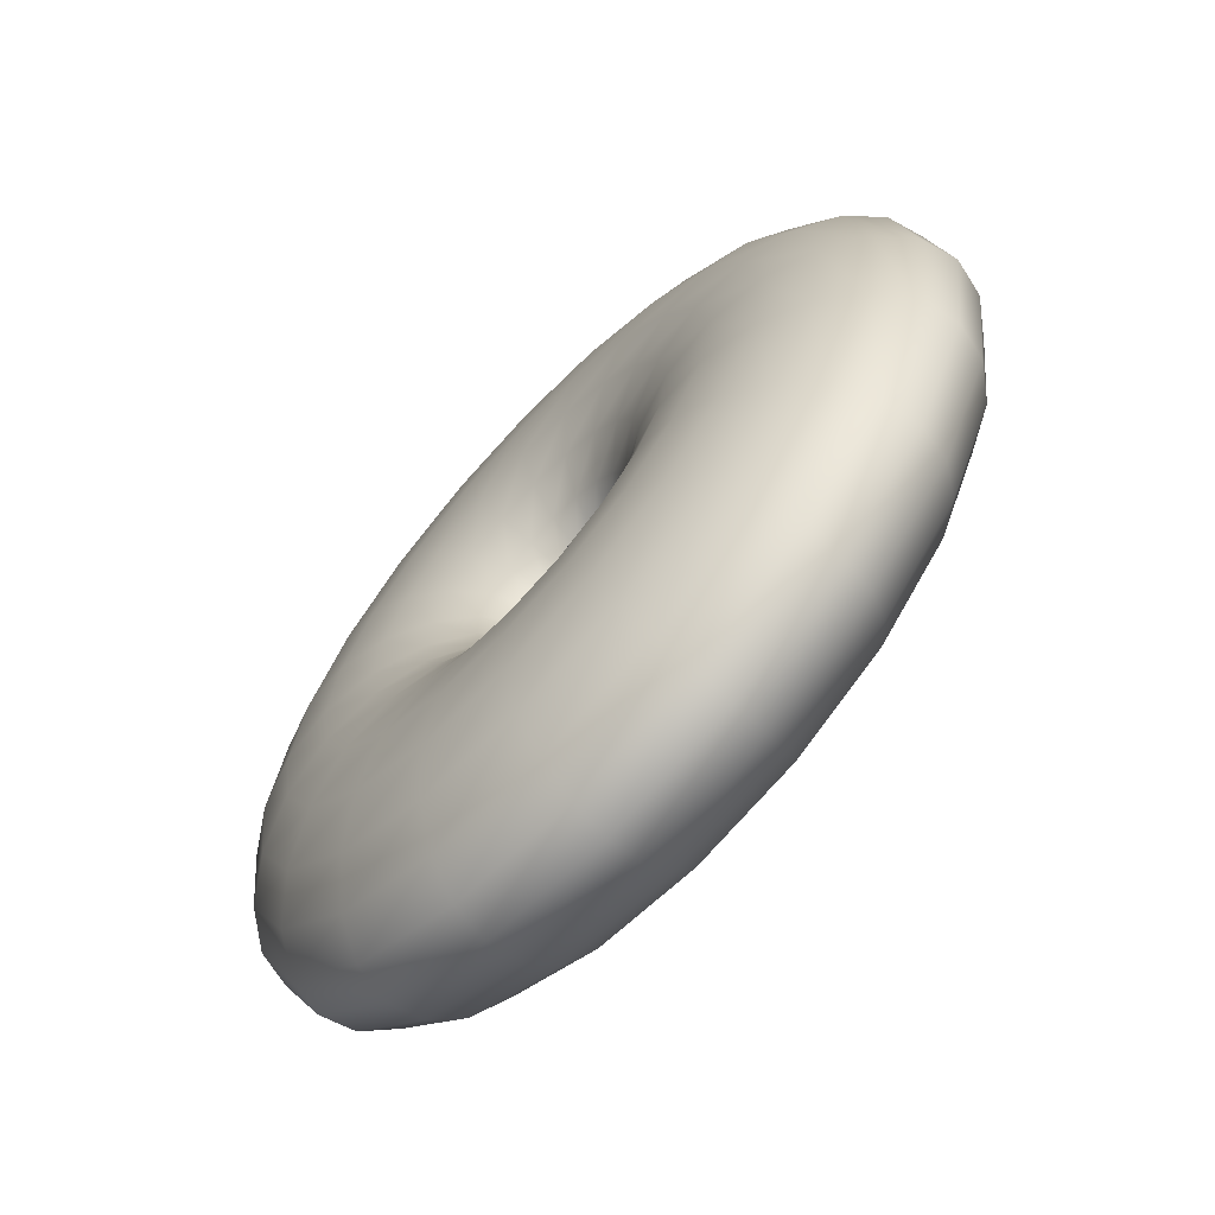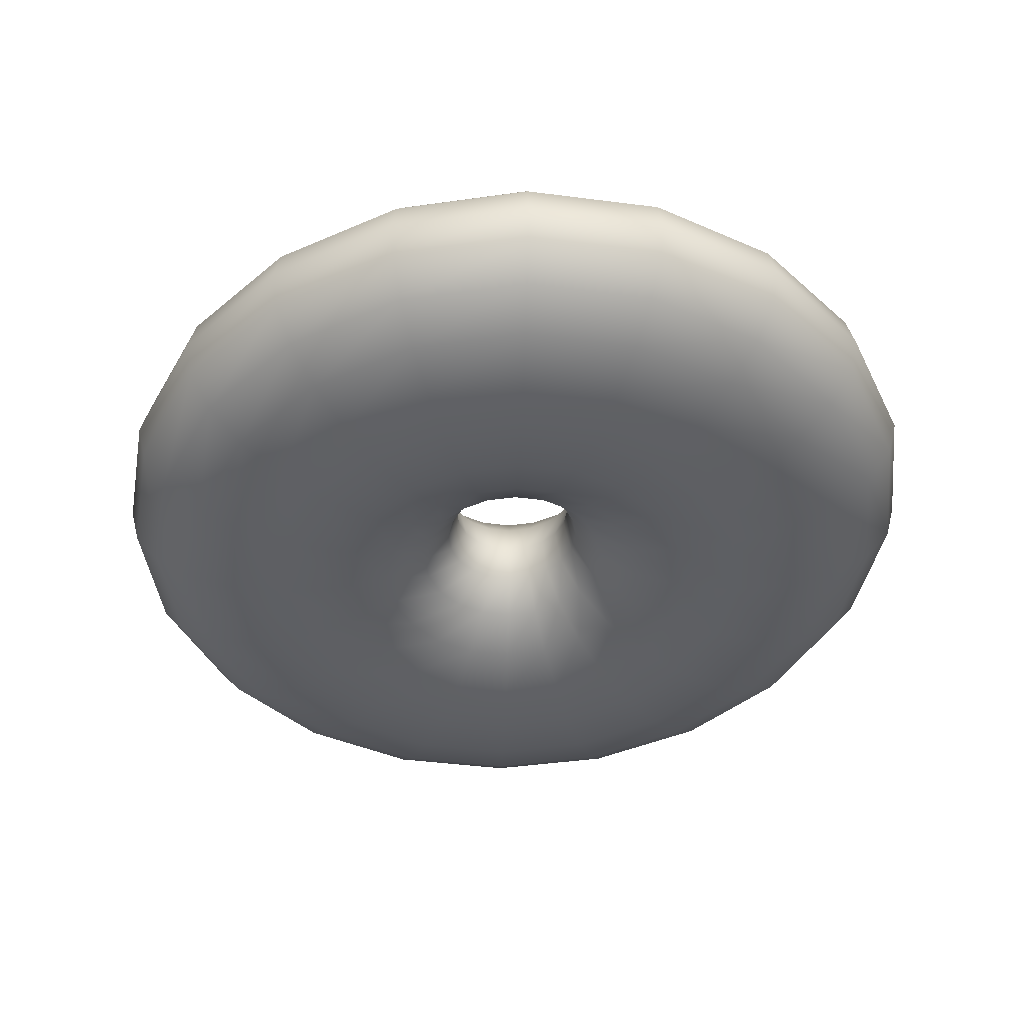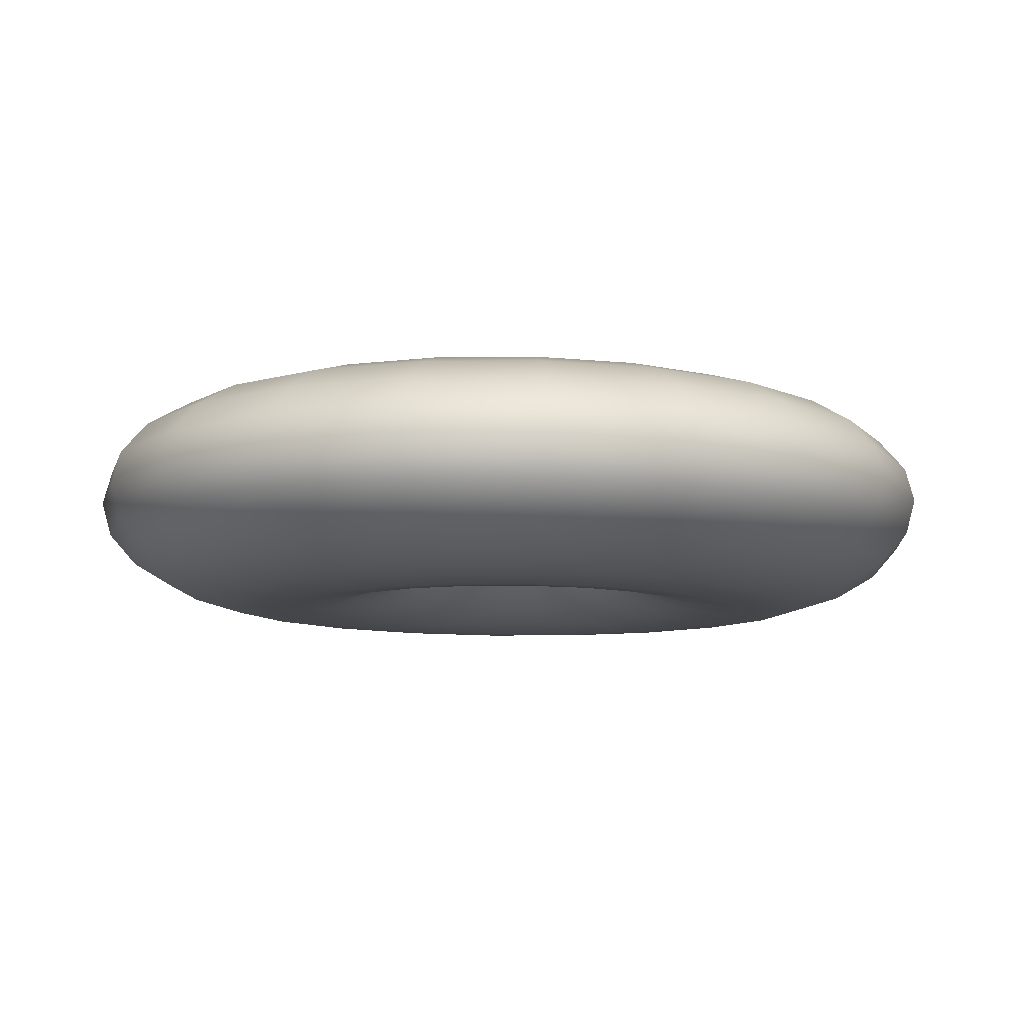
<metadata>
{"format":"obj","ext":"obj","renderer":"f3d","projection":"perspective","resolution":1024,"background":"white","views":[{"elev":-68.7,"azim":-133.2,"up":"+Z"},{"elev":-40.4,"azim":-18.8,"up":"+Y"},{"elev":-9.3,"azim":65.9,"up":"+Y"}]}
</metadata>
<code>
g default
v 0.2395 0.9621 8.224
v 0.1976 0.9621 8.135
v 0.1323 0.9621 8.065
v 0.05006 0.9621 8.02
v -0.04111 0.9621 8.004
v -0.1323 0.9621 8.02
v -0.2145 0.9621 8.065
v -0.2798 0.9621 8.135
v -0.3217 0.9621 8.224
v -0.3361 0.9621 8.322
v -0.3217 0.9621 8.42
v -0.2798 0.9621 8.509
v -0.2145 0.9621 8.579
v -0.1323 0.9621 8.624
v -0.04111 0.9621 8.64
v 0.05006 0.9621 8.624
v 0.1323 0.9621 8.579
v 0.1976 0.9621 8.509
v 0.2395 0.9621 8.42
v 0.2539 0.9621 8.322
v 0.28 1.13 8.21
v 0.232 1.13 8.108
v 0.1573 1.13 8.028
v 0.06323 1.13 7.976
v -0.04111 1.13 7.958
v -0.1454 1.13 7.976
v -0.2396 1.13 8.028
v -0.3143 1.13 8.108
v -0.3622 1.13 8.21
v -0.3787 1.13 8.322
v -0.3622 1.13 8.434
v -0.3143 1.13 8.536
v -0.2396 1.13 8.616
v -0.1454 1.13 8.668
v -0.04111 1.13 8.685
v 0.06323 1.13 8.668
v 0.1573 1.13 8.616
v 0.232 1.13 8.536
v 0.28 1.13 8.434
v 0.2965 1.13 8.322
v 0.3976 1.282 8.168
v 0.3321 1.282 8.03
v 0.23 1.282 7.92
v 0.1014 1.282 7.849
v -0.04111 1.282 7.825
v -0.1837 1.282 7.849
v -0.3123 1.282 7.92
v -0.4143 1.282 8.03
v -0.4798 1.282 8.168
v -0.5024 1.282 8.322
v -0.4798 1.282 8.475
v -0.4143 1.282 8.614
v -0.3123 1.282 8.724
v -0.1837 1.282 8.794
v -0.04111 1.282 8.819
v 0.1014 1.282 8.794
v 0.23 1.282 8.724
v 0.3321 1.282 8.614
v 0.3976 1.282 8.475
v 0.4202 1.282 8.322
v 0.5808 1.403 8.104
v 0.488 1.403 7.908
v 0.3433 1.403 7.752
v 0.161 1.403 7.652
v -0.04111 1.403 7.618
v -0.2432 1.403 7.652
v -0.4255 1.403 7.752
v -0.5702 1.403 7.908
v -0.6631 1.403 8.104
v -0.6951 1.403 8.322
v -0.6631 1.403 8.539
v -0.5702 1.403 8.736
v -0.4255 1.403 8.892
v -0.2432 1.403 8.992
v -0.04111 1.403 9.026
v 0.161 1.403 8.992
v 0.3433 1.403 8.892
v 0.488 1.403 8.736
v 0.5808 1.403 8.539
v 0.6129 1.403 8.322
v 0.8117 1.48 8.023
v 0.6843 1.48 7.754
v 0.486 1.48 7.541
v 0.236 1.48 7.404
v -0.04111 1.48 7.356
v -0.3182 1.48 7.404
v -0.5682 1.48 7.541
v -0.7666 1.48 7.754
v -0.8939 1.48 8.023
v -0.9378 1.48 8.322
v -0.8939 1.48 8.62
v -0.7666 1.48 8.889
v -0.5682 1.48 9.103
v -0.3182 1.48 9.24
v -0.04111 1.48 9.287
v 0.236 1.48 9.24
v 0.486 1.48 9.103
v 0.6843 1.48 8.889
v 0.8117 1.48 8.62
v 0.8556 1.48 8.322
v 1.068 1.507 7.934
v 0.902 1.507 7.584
v 0.6441 1.507 7.306
v 0.3191 1.507 7.128
v -0.04111 1.507 7.067
v -0.4014 1.507 7.128
v -0.7263 1.507 7.306
v -0.9843 1.507 7.584
v -1.15 1.507 7.934
v -1.207 1.507 8.322
v -1.15 1.507 8.71
v -0.9843 1.507 9.06
v -0.7263 1.507 9.337
v -0.4014 1.507 9.516
v -0.04111 1.507 9.577
v 0.3191 1.507 9.516
v 0.6441 1.507 9.337
v 0.902 1.507 9.06
v 1.068 1.507 8.71
v 1.125 1.507 8.322
v 1.324 1.48 7.844
v 1.12 1.48 7.414
v 0.8023 1.48 7.072
v 0.4023 1.48 6.852
v -0.04111 1.48 6.777
v -0.4845 1.48 6.852
v -0.8845 1.48 7.072
v -1.202 1.48 7.414
v -1.406 1.48 7.844
v -1.476 1.48 8.322
v -1.406 1.48 8.799
v -1.202 1.48 9.23
v -0.8845 1.48 9.572
v -0.4845 1.48 9.791
v -0.04111 1.48 9.867
v 0.4023 1.48 9.791
v 0.8023 1.48 9.572
v 1.12 1.48 9.23
v 1.324 1.48 8.799
v 1.394 1.48 8.322
v 1.554 1.403 7.764
v 1.316 1.403 7.26
v 0.945 1.403 6.86
v 0.4773 1.403 6.604
v -0.04111 1.403 6.515
v -0.5595 1.403 6.604
v -1.027 1.403 6.86
v -1.398 1.403 7.26
v -1.637 1.403 7.764
v -1.719 1.403 8.322
v -1.637 1.403 8.88
v -1.398 1.403 9.384
v -1.027 1.403 9.783
v -0.5595 1.403 10.04
v -0.04111 1.403 10.13
v 0.4773 1.403 10.04
v 0.945 1.403 9.783
v 1.316 1.403 9.384
v 1.554 1.403 8.88
v 1.637 1.403 8.322
v 1.738 1.282 7.7
v 1.472 1.282 7.138
v 1.058 1.282 6.693
v 0.5368 1.282 6.406
v -0.04111 1.282 6.308
v -0.6191 1.282 6.406
v -1.14 1.282 6.693
v -1.554 1.282 7.138
v -1.82 1.282 7.7
v -1.911 1.282 8.322
v -1.82 1.282 8.944
v -1.554 1.282 9.506
v -1.14 1.282 9.951
v -0.6191 1.282 10.24
v -0.04111 1.282 10.34
v 0.5368 1.282 10.24
v 1.058 1.282 9.951
v 1.472 1.282 9.506
v 1.738 1.282 8.944
v 1.829 1.282 8.322
v 1.855 1.13 7.658
v 1.572 1.13 7.06
v 1.131 1.13 6.585
v 0.5751 1.13 6.28
v -0.04111 1.13 6.175
v -0.6573 1.13 6.28
v -1.213 1.13 6.585
v -1.654 1.13 7.06
v -1.937 1.13 7.658
v -2.035 1.13 8.322
v -1.937 1.13 8.985
v -1.654 1.13 9.584
v -1.213 1.13 10.06
v -0.6573 1.13 10.36
v -0.04111 1.13 10.47
v 0.5751 1.13 10.36
v 1.131 1.13 10.06
v 1.572 1.13 9.584
v 1.855 1.13 8.985
v 1.953 1.13 8.322
v 1.896 0.9621 7.644
v 1.607 0.9621 7.033
v 1.156 0.9621 6.548
v 0.5882 0.9621 6.236
v -0.04111 0.9621 6.129
v -0.6704 0.9621 6.236
v -1.238 0.9621 6.548
v -1.689 0.9621 7.033
v -1.978 0.9621 7.644
v -2.078 0.9621 8.322
v -1.978 0.9621 9
v -1.689 0.9621 9.611
v -1.238 0.9621 10.1
v -0.6704 0.9621 10.41
v -0.04111 0.9621 10.51
v 0.5882 0.9621 10.41
v 1.156 0.9621 10.1
v 1.607 0.9621 9.611
v 1.896 0.9621 9
v 1.995 0.9621 8.322
v 1.855 0.7939 7.658
v 1.572 0.7939 7.06
v 1.131 0.7939 6.585
v 0.5751 0.7939 6.28
v -0.04111 0.7939 6.175
v -0.6573 0.7939 6.28
v -1.213 0.7939 6.585
v -1.654 0.7939 7.06
v -1.937 0.7939 7.658
v -2.035 0.7939 8.322
v -1.937 0.7939 8.985
v -1.654 0.7939 9.584
v -1.213 0.7939 10.06
v -0.6573 0.7939 10.36
v -0.04111 0.7939 10.47
v 0.5751 0.7939 10.36
v 1.131 0.7939 10.06
v 1.572 0.7939 9.584
v 1.855 0.7939 8.985
v 1.953 0.7939 8.322
v 1.738 0.6421 7.7
v 1.472 0.6421 7.138
v 1.058 0.6421 6.693
v 0.5368 0.6421 6.406
v -0.04111 0.6421 6.308
v -0.6191 0.6421 6.406
v -1.14 0.6421 6.693
v -1.554 0.6421 7.138
v -1.82 0.6421 7.7
v -1.911 0.6421 8.322
v -1.82 0.6421 8.944
v -1.554 0.6421 9.506
v -1.14 0.6421 9.951
v -0.6191 0.6421 10.24
v -0.04111 0.6421 10.34
v 0.5368 0.6421 10.24
v 1.058 0.6421 9.951
v 1.472 0.6421 9.506
v 1.738 0.6421 8.944
v 1.829 0.6421 8.322
v 1.554 0.5217 7.764
v 1.316 0.5217 7.26
v 0.945 0.5217 6.86
v 0.4773 0.5217 6.604
v -0.04111 0.5217 6.515
v -0.5595 0.5217 6.604
v -1.027 0.5217 6.86
v -1.398 0.5217 7.26
v -1.637 0.5217 7.764
v -1.719 0.5217 8.322
v -1.637 0.5217 8.88
v -1.398 0.5217 9.384
v -1.027 0.5217 9.783
v -0.5595 0.5217 10.04
v -0.04111 0.5217 10.13
v 0.4773 0.5217 10.04
v 0.945 0.5217 9.783
v 1.316 0.5217 9.384
v 1.554 0.5217 8.88
v 1.637 0.5217 8.322
v 1.324 0.4443 7.844
v 1.12 0.4443 7.414
v 0.8023 0.4443 7.072
v 0.4023 0.4443 6.852
v -0.04111 0.4443 6.777
v -0.4845 0.4443 6.852
v -0.8845 0.4443 7.072
v -1.202 0.4443 7.414
v -1.406 0.4443 7.844
v -1.476 0.4443 8.322
v -1.406 0.4443 8.799
v -1.202 0.4443 9.23
v -0.8845 0.4443 9.572
v -0.4845 0.4443 9.791
v -0.04111 0.4443 9.867
v 0.4023 0.4443 9.791
v 0.8023 0.4443 9.572
v 1.12 0.4443 9.23
v 1.324 0.4443 8.799
v 1.394 0.4443 8.322
v 1.068 0.4177 7.934
v 0.902 0.4177 7.584
v 0.6441 0.4177 7.306
v 0.3191 0.4177 7.128
v -0.04111 0.4177 7.067
v -0.4014 0.4177 7.128
v -0.7263 0.4177 7.306
v -0.9843 0.4177 7.584
v -1.15 0.4177 7.934
v -1.207 0.4177 8.322
v -1.15 0.4177 8.71
v -0.9843 0.4177 9.06
v -0.7263 0.4177 9.337
v -0.4014 0.4177 9.516
v -0.04111 0.4177 9.577
v 0.3191 0.4177 9.516
v 0.6441 0.4177 9.337
v 0.902 0.4177 9.06
v 1.068 0.4177 8.71
v 1.125 0.4177 8.322
v 0.8117 0.4443 8.023
v 0.6843 0.4443 7.754
v 0.486 0.4443 7.541
v 0.236 0.4443 7.404
v -0.04111 0.4443 7.356
v -0.3182 0.4443 7.404
v -0.5682 0.4443 7.541
v -0.7666 0.4443 7.754
v -0.8939 0.4443 8.023
v -0.9378 0.4443 8.322
v -0.8939 0.4443 8.62
v -0.7666 0.4443 8.889
v -0.5682 0.4443 9.103
v -0.3182 0.4443 9.24
v -0.04111 0.4443 9.287
v 0.236 0.4443 9.24
v 0.486 0.4443 9.103
v 0.6843 0.4443 8.889
v 0.8117 0.4443 8.62
v 0.8556 0.4443 8.322
v 0.5808 0.5217 8.104
v 0.488 0.5217 7.908
v 0.3433 0.5217 7.752
v 0.161 0.5217 7.652
v -0.04111 0.5217 7.618
v -0.2432 0.5217 7.652
v -0.4255 0.5217 7.752
v -0.5702 0.5217 7.908
v -0.6631 0.5217 8.104
v -0.6951 0.5217 8.322
v -0.6631 0.5217 8.539
v -0.5702 0.5217 8.736
v -0.4255 0.5217 8.892
v -0.2432 0.5217 8.992
v -0.04111 0.5217 9.026
v 0.161 0.5217 8.992
v 0.3433 0.5217 8.892
v 0.488 0.5217 8.736
v 0.5808 0.5217 8.539
v 0.6129 0.5217 8.322
v 0.3976 0.6421 8.168
v 0.3321 0.6421 8.03
v 0.23 0.6421 7.92
v 0.1014 0.6421 7.849
v -0.04111 0.6421 7.825
v -0.1837 0.6421 7.849
v -0.3123 0.6421 7.92
v -0.4143 0.6421 8.03
v -0.4798 0.6421 8.168
v -0.5024 0.6421 8.322
v -0.4798 0.6421 8.475
v -0.4143 0.6421 8.614
v -0.3123 0.6421 8.724
v -0.1837 0.6421 8.794
v -0.04111 0.6421 8.819
v 0.1014 0.6421 8.794
v 0.23 0.6421 8.724
v 0.3321 0.6421 8.614
v 0.3976 0.6421 8.475
v 0.4202 0.6421 8.322
v 0.28 0.7939 8.21
v 0.232 0.7939 8.108
v 0.1573 0.7939 8.028
v 0.06323 0.7939 7.976
v -0.04111 0.7939 7.958
v -0.1454 0.7939 7.976
v -0.2396 0.7939 8.028
v -0.3143 0.7939 8.108
v -0.3622 0.7939 8.21
v -0.3787 0.7939 8.322
v -0.3622 0.7939 8.434
v -0.3143 0.7939 8.536
v -0.2396 0.7939 8.616
v -0.1454 0.7939 8.668
v -0.04111 0.7939 8.685
v 0.06323 0.7939 8.668
v 0.1573 0.7939 8.616
v 0.232 0.7939 8.536
v 0.28 0.7939 8.434
v 0.2965 0.7939 8.322
g pTorus3
f 2 1 21 22
f 3 2 22 23
f 4 3 23 24
f 5 4 24 25
f 6 5 25 26
f 7 6 26 27
f 8 7 27 28
f 9 8 28 29
f 10 9 29 30
f 11 10 30 31
f 12 11 31 32
f 13 12 32 33
f 14 13 33 34
f 15 14 34 35
f 16 15 35 36
f 17 16 36 37
f 18 17 37 38
f 19 18 38 39
f 20 19 39 40
f 1 20 40 21
f 22 21 41 42
f 23 22 42 43
f 24 23 43 44
f 25 24 44 45
f 26 25 45 46
f 27 26 46 47
f 28 27 47 48
f 29 28 48 49
f 30 29 49 50
f 31 30 50 51
f 32 31 51 52
f 33 32 52 53
f 34 33 53 54
f 35 34 54 55
f 36 35 55 56
f 37 36 56 57
f 38 37 57 58
f 39 38 58 59
f 40 39 59 60
f 21 40 60 41
f 42 41 61 62
f 43 42 62 63
f 44 43 63 64
f 45 44 64 65
f 46 45 65 66
f 47 46 66 67
f 48 47 67 68
f 49 48 68 69
f 50 49 69 70
f 51 50 70 71
f 52 51 71 72
f 53 52 72 73
f 54 53 73 74
f 55 54 74 75
f 56 55 75 76
f 57 56 76 77
f 58 57 77 78
f 59 58 78 79
f 60 59 79 80
f 41 60 80 61
f 62 61 81 82
f 63 62 82 83
f 64 63 83 84
f 65 64 84 85
f 66 65 85 86
f 67 66 86 87
f 68 67 87 88
f 69 68 88 89
f 70 69 89 90
f 71 70 90 91
f 72 71 91 92
f 73 72 92 93
f 74 73 93 94
f 75 74 94 95
f 76 75 95 96
f 77 76 96 97
f 78 77 97 98
f 79 78 98 99
f 80 79 99 100
f 61 80 100 81
f 82 81 101 102
f 83 82 102 103
f 84 83 103 104
f 85 84 104 105
f 86 85 105 106
f 87 86 106 107
f 88 87 107 108
f 89 88 108 109
f 90 89 109 110
f 91 90 110 111
f 92 91 111 112
f 93 92 112 113
f 94 93 113 114
f 95 94 114 115
f 96 95 115 116
f 97 96 116 117
f 98 97 117 118
f 99 98 118 119
f 100 99 119 120
f 81 100 120 101
f 102 101 121 122
f 103 102 122 123
f 104 103 123 124
f 105 104 124 125
f 106 105 125 126
f 107 106 126 127
f 108 107 127 128
f 109 108 128 129
f 110 109 129 130
f 111 110 130 131
f 112 111 131 132
f 113 112 132 133
f 114 113 133 134
f 115 114 134 135
f 116 115 135 136
f 117 116 136 137
f 118 117 137 138
f 119 118 138 139
f 120 119 139 140
f 101 120 140 121
f 122 121 141 142
f 123 122 142 143
f 124 123 143 144
f 125 124 144 145
f 126 125 145 146
f 127 126 146 147
f 128 127 147 148
f 129 128 148 149
f 130 129 149 150
f 131 130 150 151
f 132 131 151 152
f 133 132 152 153
f 134 133 153 154
f 135 134 154 155
f 136 135 155 156
f 137 136 156 157
f 138 137 157 158
f 139 138 158 159
f 140 139 159 160
f 121 140 160 141
f 142 141 161 162
f 143 142 162 163
f 144 143 163 164
f 145 144 164 165
f 146 145 165 166
f 147 146 166 167
f 148 147 167 168
f 149 148 168 169
f 150 149 169 170
f 151 150 170 171
f 152 151 171 172
f 153 152 172 173
f 154 153 173 174
f 155 154 174 175
f 156 155 175 176
f 157 156 176 177
f 158 157 177 178
f 159 158 178 179
f 160 159 179 180
f 141 160 180 161
f 162 161 181 182
f 163 162 182 183
f 164 163 183 184
f 165 164 184 185
f 166 165 185 186
f 167 166 186 187
f 168 167 187 188
f 169 168 188 189
f 170 169 189 190
f 171 170 190 191
f 172 171 191 192
f 173 172 192 193
f 174 173 193 194
f 175 174 194 195
f 176 175 195 196
f 177 176 196 197
f 178 177 197 198
f 179 178 198 199
f 180 179 199 200
f 161 180 200 181
f 182 181 201 202
f 183 182 202 203
f 184 183 203 204
f 185 184 204 205
f 186 185 205 206
f 187 186 206 207
f 188 187 207 208
f 189 188 208 209
f 190 189 209 210
f 191 190 210 211
f 192 191 211 212
f 193 192 212 213
f 194 193 213 214
f 195 194 214 215
f 196 195 215 216
f 197 196 216 217
f 198 197 217 218
f 199 198 218 219
f 200 199 219 220
f 181 200 220 201
f 202 201 221 222
f 203 202 222 223
f 204 203 223 224
f 205 204 224 225
f 206 205 225 226
f 207 206 226 227
f 208 207 227 228
f 209 208 228 229
f 210 209 229 230
f 211 210 230 231
f 212 211 231 232
f 213 212 232 233
f 214 213 233 234
f 215 214 234 235
f 216 215 235 236
f 217 216 236 237
f 218 217 237 238
f 219 218 238 239
f 220 219 239 240
f 201 220 240 221
f 222 221 241 242
f 223 222 242 243
f 224 223 243 244
f 225 224 244 245
f 226 225 245 246
f 227 226 246 247
f 228 227 247 248
f 229 228 248 249
f 230 229 249 250
f 231 230 250 251
f 232 231 251 252
f 233 232 252 253
f 234 233 253 254
f 235 234 254 255
f 236 235 255 256
f 237 236 256 257
f 238 237 257 258
f 239 238 258 259
f 240 239 259 260
f 221 240 260 241
f 242 241 261 262
f 243 242 262 263
f 244 243 263 264
f 245 244 264 265
f 246 245 265 266
f 247 246 266 267
f 248 247 267 268
f 249 248 268 269
f 250 249 269 270
f 251 250 270 271
f 252 251 271 272
f 253 252 272 273
f 254 253 273 274
f 255 254 274 275
f 256 255 275 276
f 257 256 276 277
f 258 257 277 278
f 259 258 278 279
f 260 259 279 280
f 241 260 280 261
f 262 261 281 282
f 263 262 282 283
f 264 263 283 284
f 265 264 284 285
f 266 265 285 286
f 267 266 286 287
f 268 267 287 288
f 269 268 288 289
f 270 269 289 290
f 271 270 290 291
f 272 271 291 292
f 273 272 292 293
f 274 273 293 294
f 275 274 294 295
f 276 275 295 296
f 277 276 296 297
f 278 277 297 298
f 279 278 298 299
f 280 279 299 300
f 261 280 300 281
f 282 281 301 302
f 283 282 302 303
f 284 283 303 304
f 285 284 304 305
f 286 285 305 306
f 287 286 306 307
f 288 287 307 308
f 289 288 308 309
f 290 289 309 310
f 291 290 310 311
f 292 291 311 312
f 293 292 312 313
f 294 293 313 314
f 295 294 314 315
f 296 295 315 316
f 297 296 316 317
f 298 297 317 318
f 299 298 318 319
f 300 299 319 320
f 281 300 320 301
f 302 301 321 322
f 303 302 322 323
f 304 303 323 324
f 305 304 324 325
f 306 305 325 326
f 307 306 326 327
f 308 307 327 328
f 309 308 328 329
f 310 309 329 330
f 311 310 330 331
f 312 311 331 332
f 313 312 332 333
f 314 313 333 334
f 315 314 334 335
f 316 315 335 336
f 317 316 336 337
f 318 317 337 338
f 319 318 338 339
f 320 319 339 340
f 301 320 340 321
f 322 321 341 342
f 323 322 342 343
f 324 323 343 344
f 325 324 344 345
f 326 325 345 346
f 327 326 346 347
f 328 327 347 348
f 329 328 348 349
f 330 329 349 350
f 331 330 350 351
f 332 331 351 352
f 333 332 352 353
f 334 333 353 354
f 335 334 354 355
f 336 335 355 356
f 337 336 356 357
f 338 337 357 358
f 339 338 358 359
f 340 339 359 360
f 321 340 360 341
f 342 341 361 362
f 343 342 362 363
f 344 343 363 364
f 345 344 364 365
f 346 345 365 366
f 347 346 366 367
f 348 347 367 368
f 349 348 368 369
f 350 349 369 370
f 351 350 370 371
f 352 351 371 372
f 353 352 372 373
f 354 353 373 374
f 355 354 374 375
f 356 355 375 376
f 357 356 376 377
f 358 357 377 378
f 359 358 378 379
f 360 359 379 380
f 341 360 380 361
f 362 361 381 382
f 363 362 382 383
f 364 363 383 384
f 365 364 384 385
f 366 365 385 386
f 367 366 386 387
f 368 367 387 388
f 369 368 388 389
f 370 369 389 390
f 371 370 390 391
f 372 371 391 392
f 373 372 392 393
f 374 373 393 394
f 375 374 394 395
f 376 375 395 396
f 377 376 396 397
f 378 377 397 398
f 379 378 398 399
f 380 379 399 400
f 361 380 400 381
f 382 381 1 2
f 383 382 2 3
f 384 383 3 4
f 385 384 4 5
f 386 385 5 6
f 387 386 6 7
f 388 387 7 8
f 389 388 8 9
f 390 389 9 10
f 391 390 10 11
f 392 391 11 12
f 393 392 12 13
f 394 393 13 14
f 395 394 14 15
f 396 395 15 16
f 397 396 16 17
f 398 397 17 18
f 399 398 18 19
f 400 399 19 20
f 381 400 20 1

</code>
